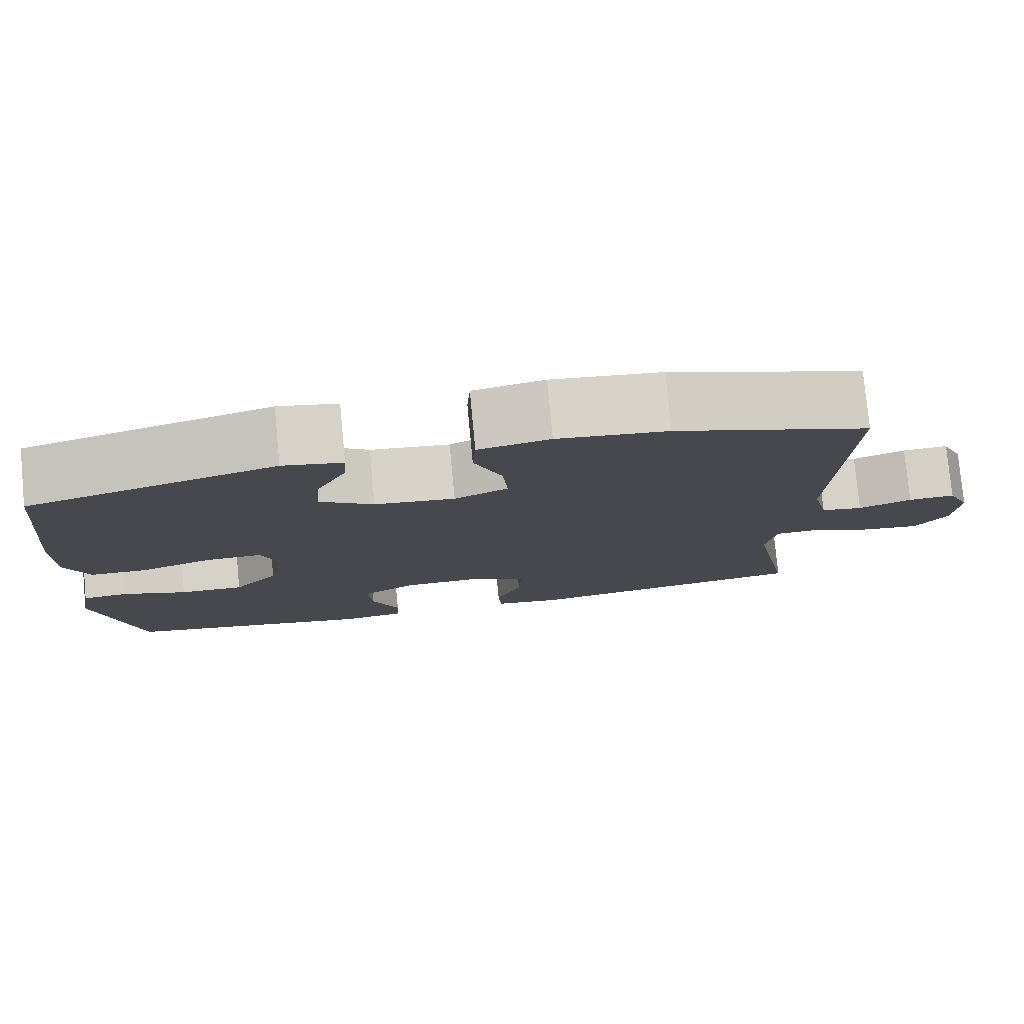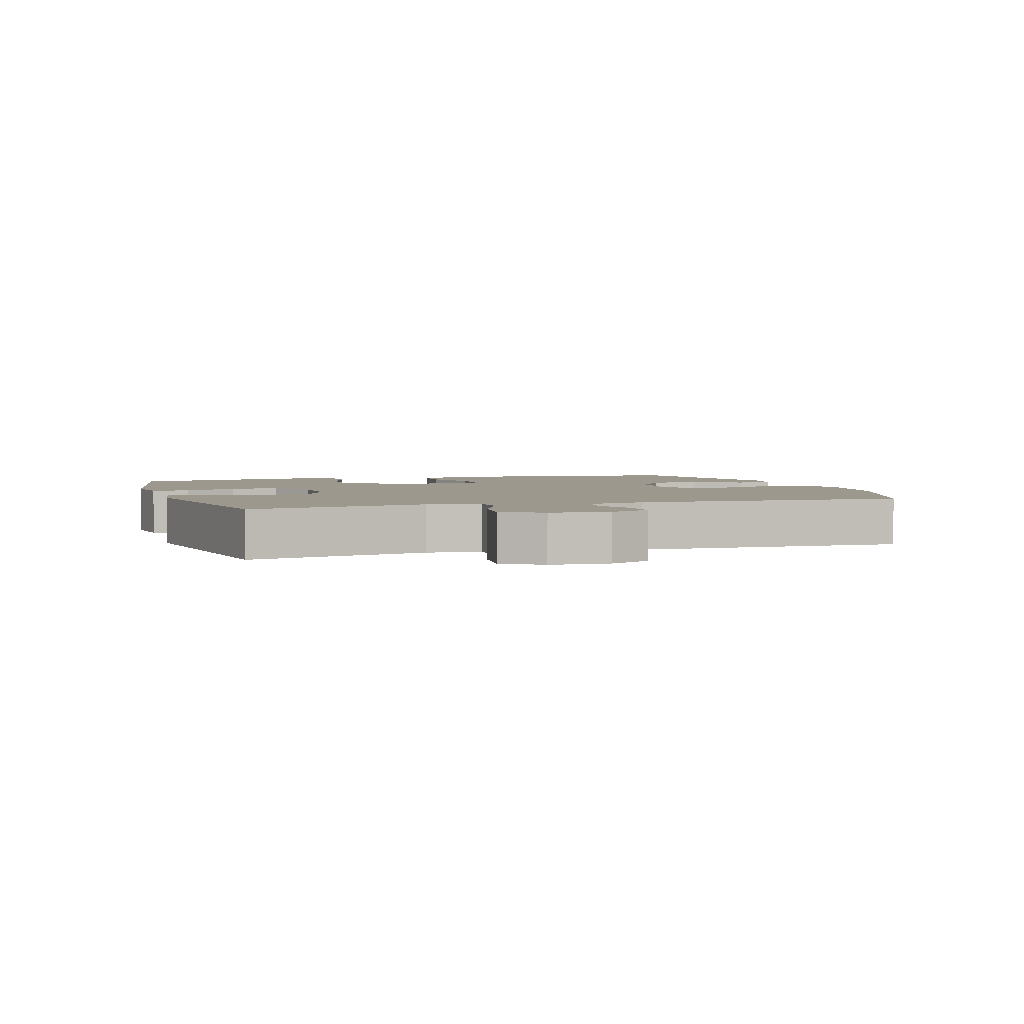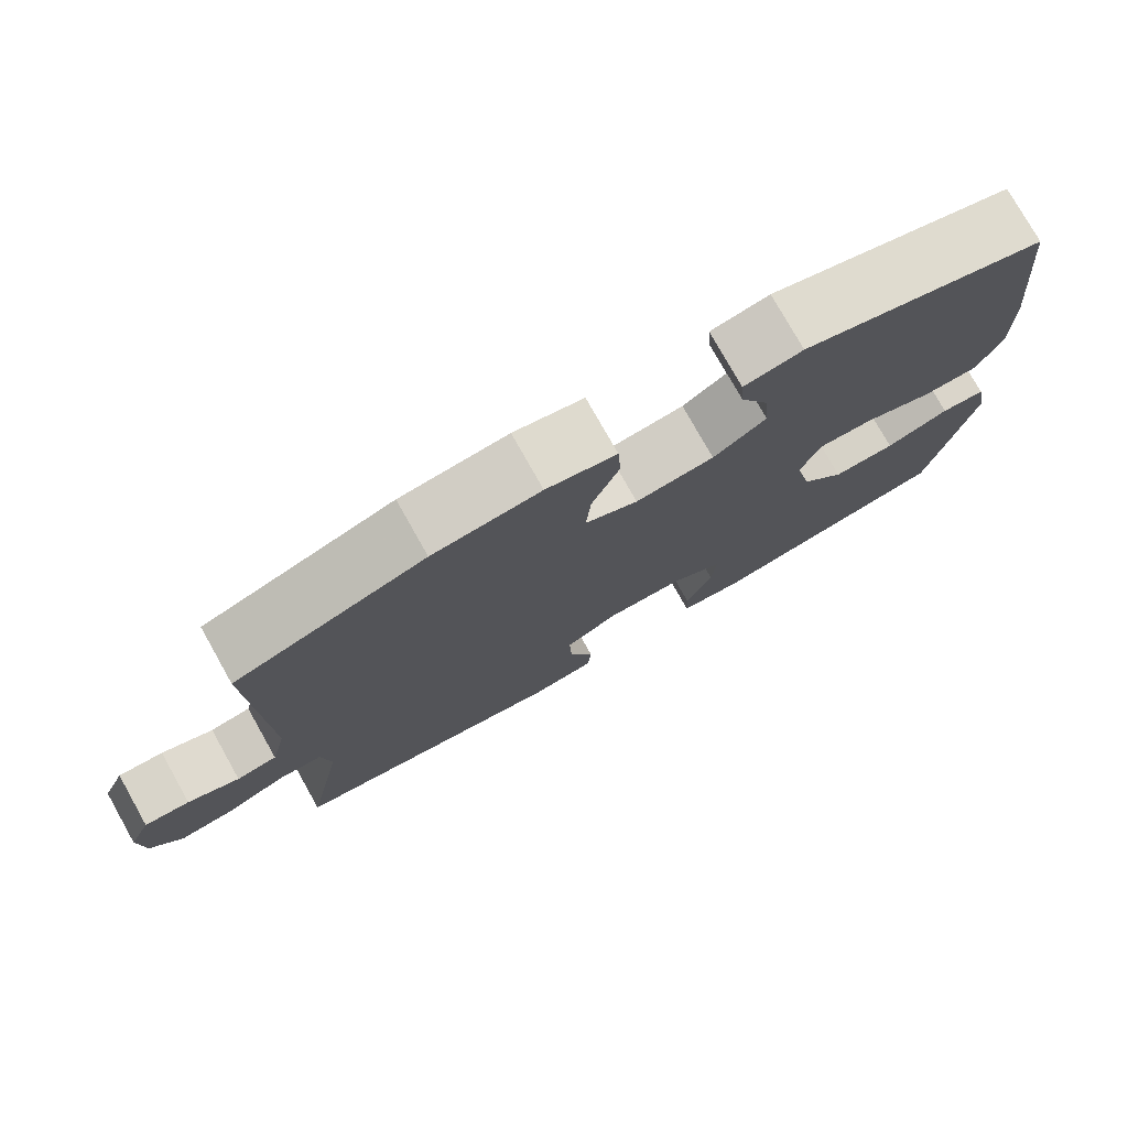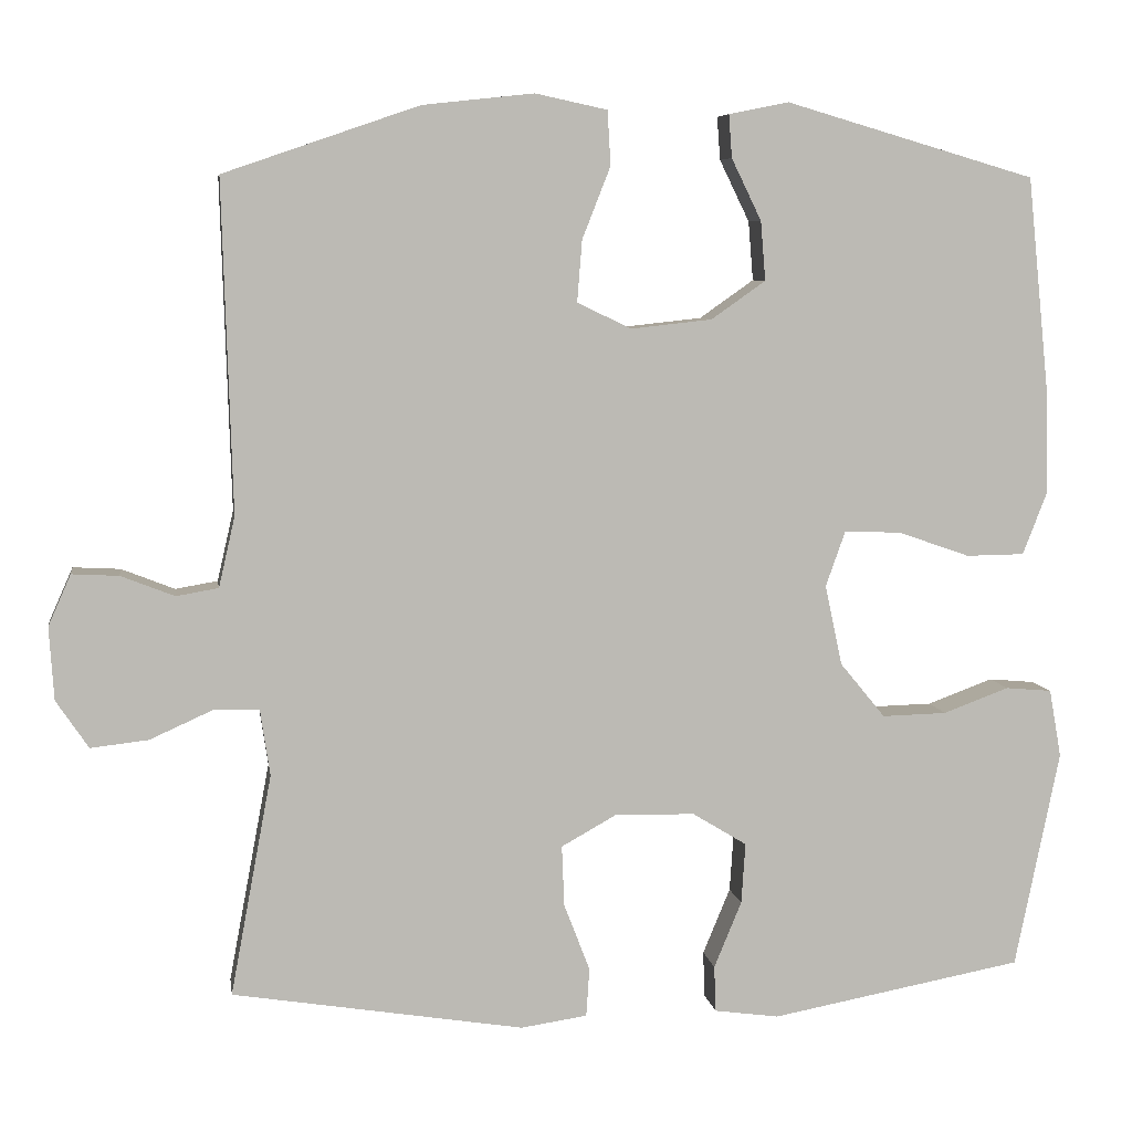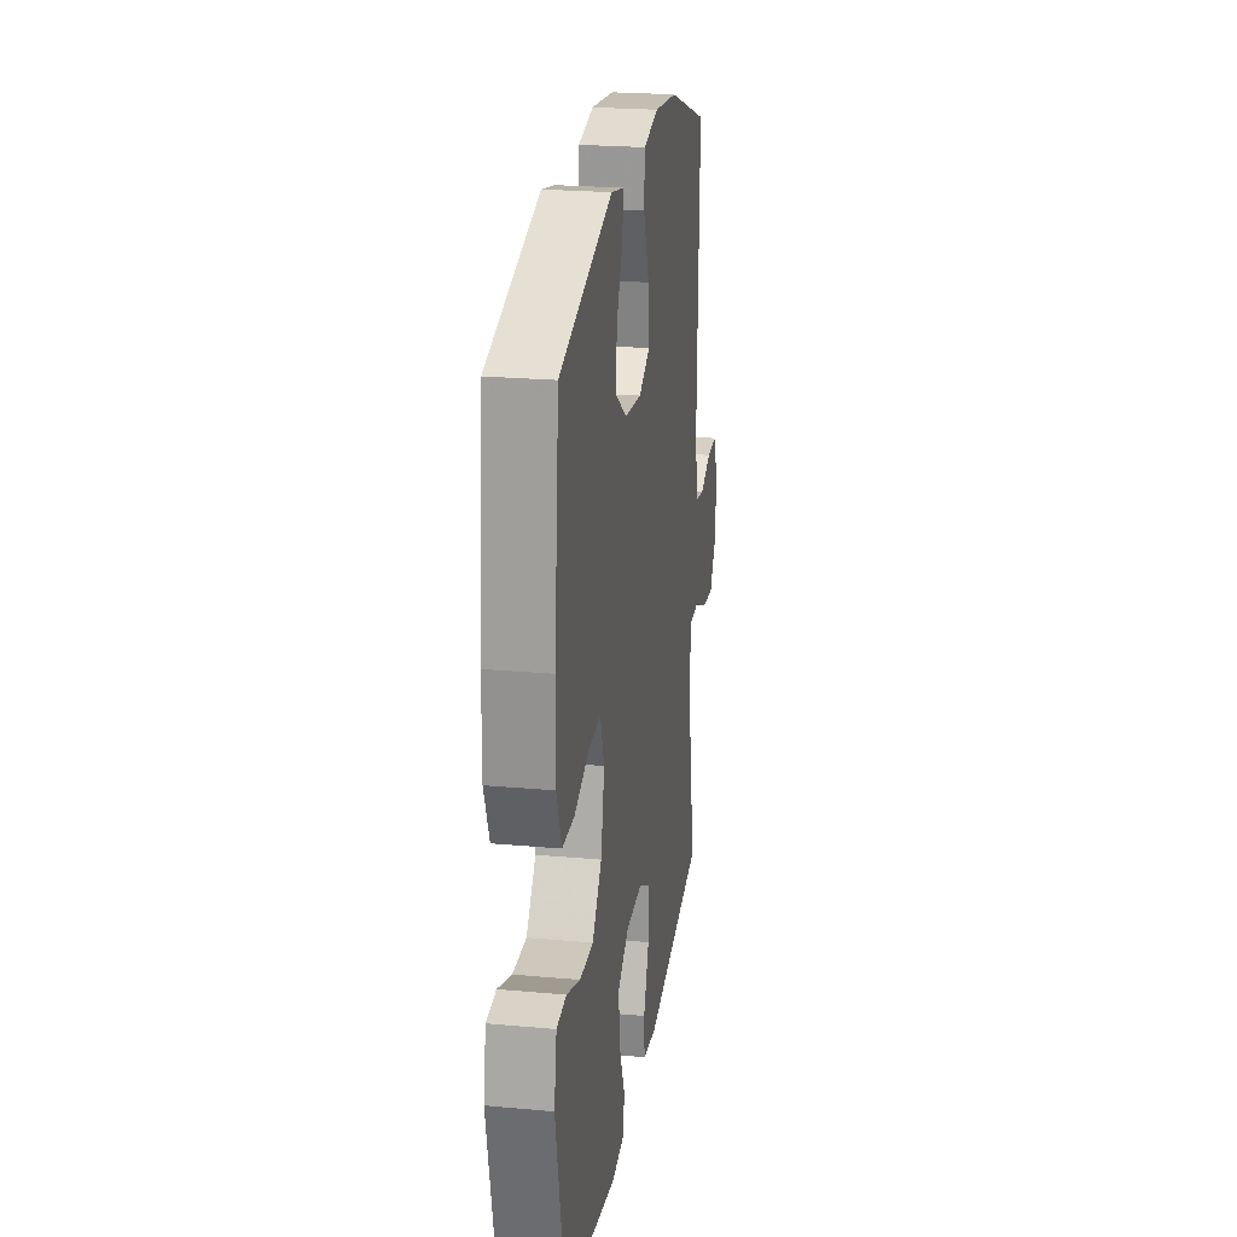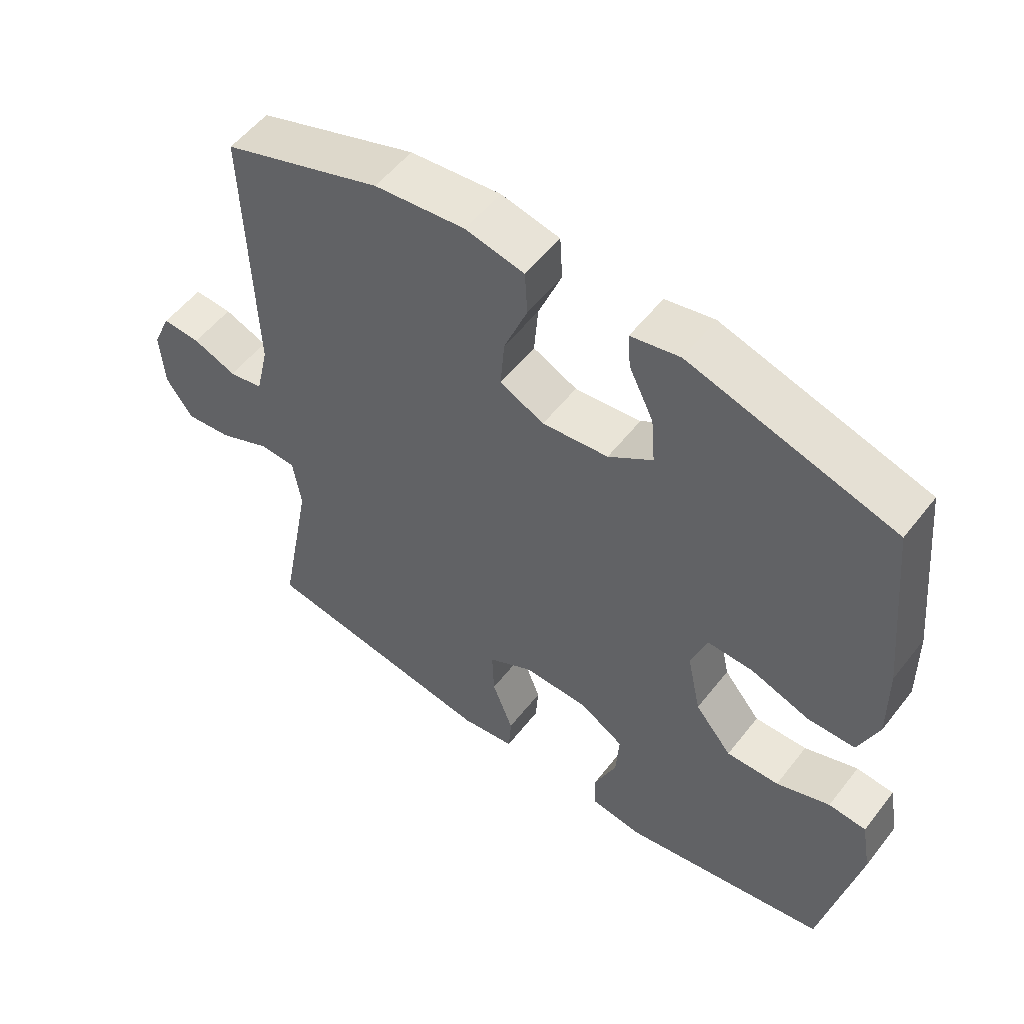
<metadata>
{"format":"obj","ext":"obj","renderer":"f3d","projection":"perspective","resolution":1024,"background":"white","views":[{"elev":78.7,"azim":174.6,"up":"+Z"},{"elev":3.2,"azim":-107.5,"up":"+Y"},{"elev":77.3,"azim":-29.4,"up":"+Z"},{"elev":6.8,"azim":-8.6,"up":"+Z"},{"elev":23.3,"azim":98.8,"up":"+Z"},{"elev":54.5,"azim":37.2,"up":"+Z"}]}
</metadata>
<code>
v 0.5 0.07 0.5
v 0.528 0.07 0.225
v 0.53 0.07 0.106
v 0.5 0.07 0.029
v 0.428 0.07 0.028
v 0.339 0.07 0.059
v 0.269 0.07 0.061
v 0.245 0.07 -0.007
v 0.266 0.07 -0.106
v 0.322 0.07 -0.174
v 0.402 0.07 -0.172
v 0.483 0.07 -0.142
v 0.54 0.07 -0.147
v 0.555 0.07 -0.231
v 0.5 0.07 -0.5
v 0.188 0.07 -0.558
v 0.108 0.07 -0.547
v 0.106 0.07 -0.49
v 0.14 0.07 -0.408
v 0.145 0.07 -0.333
v 0.078 0.07 -0.292
v -0.021 0.07 -0.29
v -0.089 0.07 -0.328
v -0.086 0.07 -0.403
v -0.054 0.07 -0.486
v -0.058 0.07 -0.546
v -0.14 0.07 -0.558
v -0.5 0.07 -0.5
v -0.449 0.07 -0.227
v -0.461 0.07 -0.146
v -0.517 0.07 -0.144
v -0.595 0.07 -0.179
v -0.666 0.07 -0.187
v -0.706 0.07 -0.128
v -0.712 0.07 -0.038
v -0.684 0.07 0.025
v -0.626 0.07 0.022
v -0.56 0.07 -0.004
v -0.508 0.07 0.005
v -0.488 0.07 0.092
v -0.5 0.07 0.5
v -0.259 0.07 0.583
v -0.122 0.07 0.598
v -0.033 0.07 0.579
v -0.029 0.07 0.512
v -0.064 0.07 0.423
v -0.07 0.07 0.347
v -0.003 0.07 0.315
v 0.097 0.07 0.326
v 0.164 0.07 0.373
v 0.158 0.07 0.446
v 0.121 0.07 0.522
v 0.117 0.07 0.575
v 0.191 0.07 0.59
v 0.5 0 0.5
v 0.528 0 0.225
v 0.53 0 0.106
v 0.5 0 0.029
v 0.428 0 0.028
v 0.339 0 0.059
v 0.269 0 0.061
v 0.245 0 -0.007
v 0.266 0 -0.106
v 0.322 0 -0.174
v 0.402 0 -0.172
v 0.483 0 -0.142
v 0.54 0 -0.147
v 0.555 0 -0.231
v 0.5 0 -0.5
v 0.188 0 -0.558
v 0.108 0 -0.547
v 0.106 0 -0.49
v 0.14 0 -0.408
v 0.145 0 -0.333
v 0.078 0 -0.292
v -0.021 0 -0.29
v -0.089 0 -0.328
v -0.086 0 -0.403
v -0.054 0 -0.486
v -0.058 0 -0.546
v -0.14 0 -0.558
v -0.5 0 -0.5
v -0.449 0 -0.227
v -0.461 0 -0.146
v -0.517 0 -0.144
v -0.595 0 -0.179
v -0.666 0 -0.187
v -0.706 0 -0.128
v -0.712 0 -0.038
v -0.684 0 0.025
v -0.626 0 0.022
v -0.56 0 -0.004
v -0.508 0 0.005
v -0.488 0 0.092
v -0.5 0 0.5
v -0.259 0 0.583
v -0.122 0 0.598
v -0.033 0 0.579
v -0.029 0 0.512
v -0.064 0 0.423
v -0.07 0 0.347
v -0.003 0 0.315
v 0.097 0 0.326
v 0.164 0 0.373
v 0.158 0 0.446
v 0.121 0 0.522
v 0.117 0 0.575
v 0.191 0 0.59
f 51 52 53 54
f 50 51 54 1
f 49 50 1 2
f 48 49 2 3
f 43 44 45 46
f 43 46 47
f 40 41 42 43
f 39 40 43 47
f 35 36 37 38
f 35 38 39
f 34 35 39
f 31 32 33 34
f 30 31 34 39
f 26 27 28 29
f 24 25 26 29
f 23 24 29 30
f 22 23 30 39
f 16 17 18 19
f 16 19 20
f 15 16 20
f 14 15 20 21
f 11 12 13 14
f 10 11 14 21
f 3 4 5 6
f 48 3 6 7
f 47 48 7 8
f 39 47 8 9
f 21 22 39
f 9 10 21 39
f 108 107 106 105
f 55 108 105 104
f 56 55 104 103
f 57 56 103 102
f 100 99 98 97
f 101 100 97
f 97 96 95 94
f 101 97 94 93
f 92 91 90 89
f 93 92 89
f 93 89 88
f 88 87 86 85
f 93 88 85 84
f 83 82 81 80
f 83 80 79 78
f 84 83 78 77
f 93 84 77 76
f 73 72 71 70
f 74 73 70
f 74 70 69
f 75 74 69 68
f 68 67 66 65
f 75 68 65 64
f 60 59 58 57
f 61 60 57 102
f 62 61 102 101
f 63 62 101 93
f 93 76 75
f 93 75 64 63
f 1 55 56 2
f 2 56 57 3
f 3 57 58 4
f 4 58 59 5
f 5 59 60 6
f 6 60 61 7
f 7 61 62 8
f 8 62 63 9
f 9 63 64 10
f 10 64 65 11
f 11 65 66 12
f 12 66 67 13
f 13 67 68 14
f 14 68 69 15
f 15 69 70 16
f 16 70 71 17
f 17 71 72 18
f 18 72 73 19
f 19 73 74 20
f 20 74 75 21
f 21 75 76 22
f 22 76 77 23
f 23 77 78 24
f 24 78 79 25
f 25 79 80 26
f 26 80 81 27
f 27 81 82 28
f 28 82 83 29
f 29 83 84 30
f 30 84 85 31
f 31 85 86 32
f 32 86 87 33
f 33 87 88 34
f 34 88 89 35
f 35 89 90 36
f 36 90 91 37
f 37 91 92 38
f 38 92 93 39
f 39 93 94 40
f 40 94 95 41
f 41 95 96 42
f 42 96 97 43
f 43 97 98 44
f 44 98 99 45
f 45 99 100 46
f 46 100 101 47
f 47 101 102 48
f 48 102 103 49
f 49 103 104 50
f 50 104 105 51
f 51 105 106 52
f 52 106 107 53
f 53 107 108 54
f 54 108 55 1

</code>
